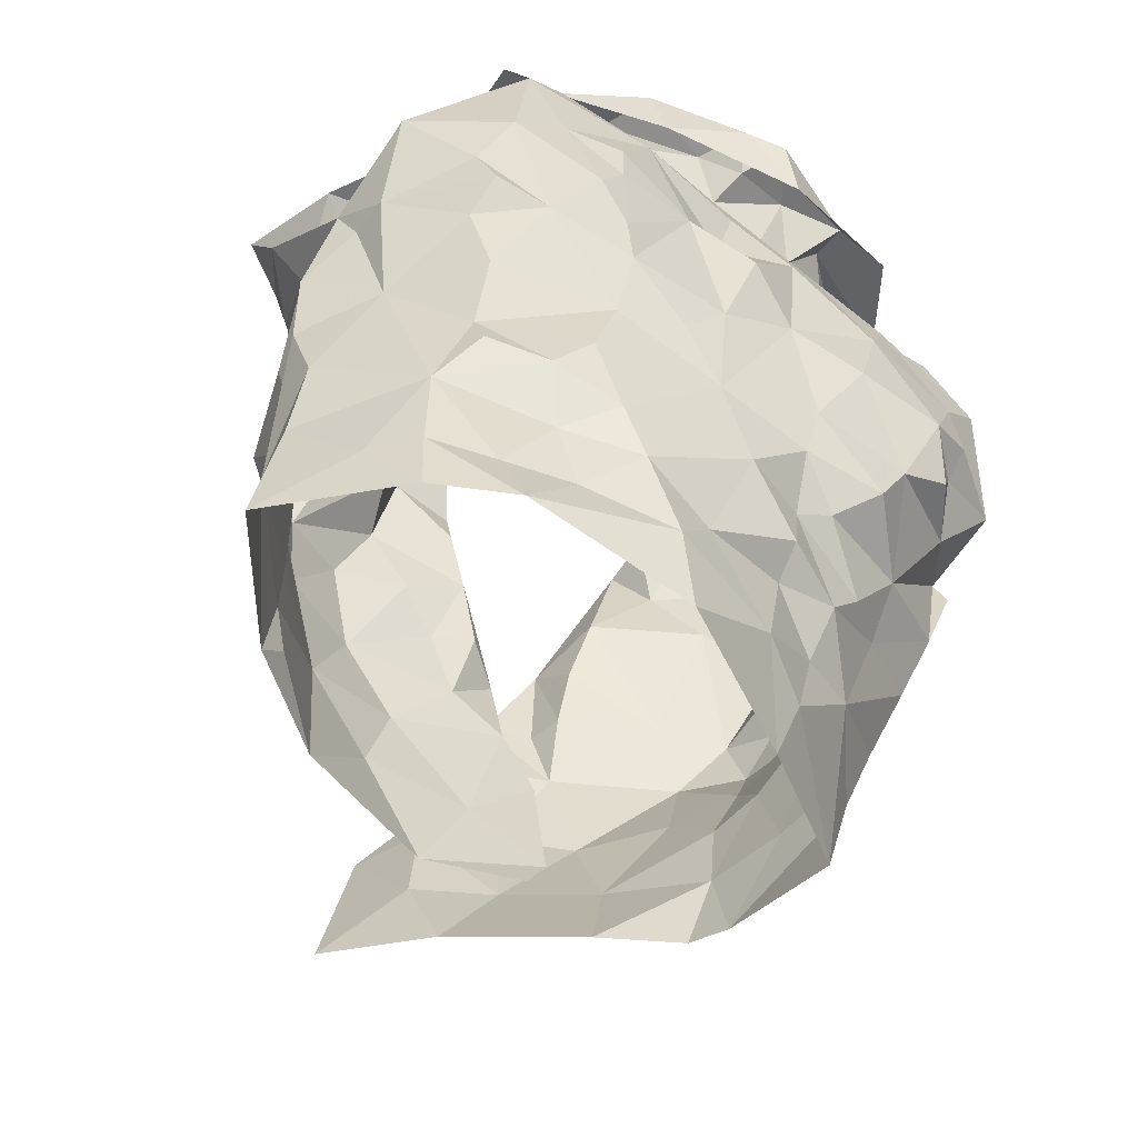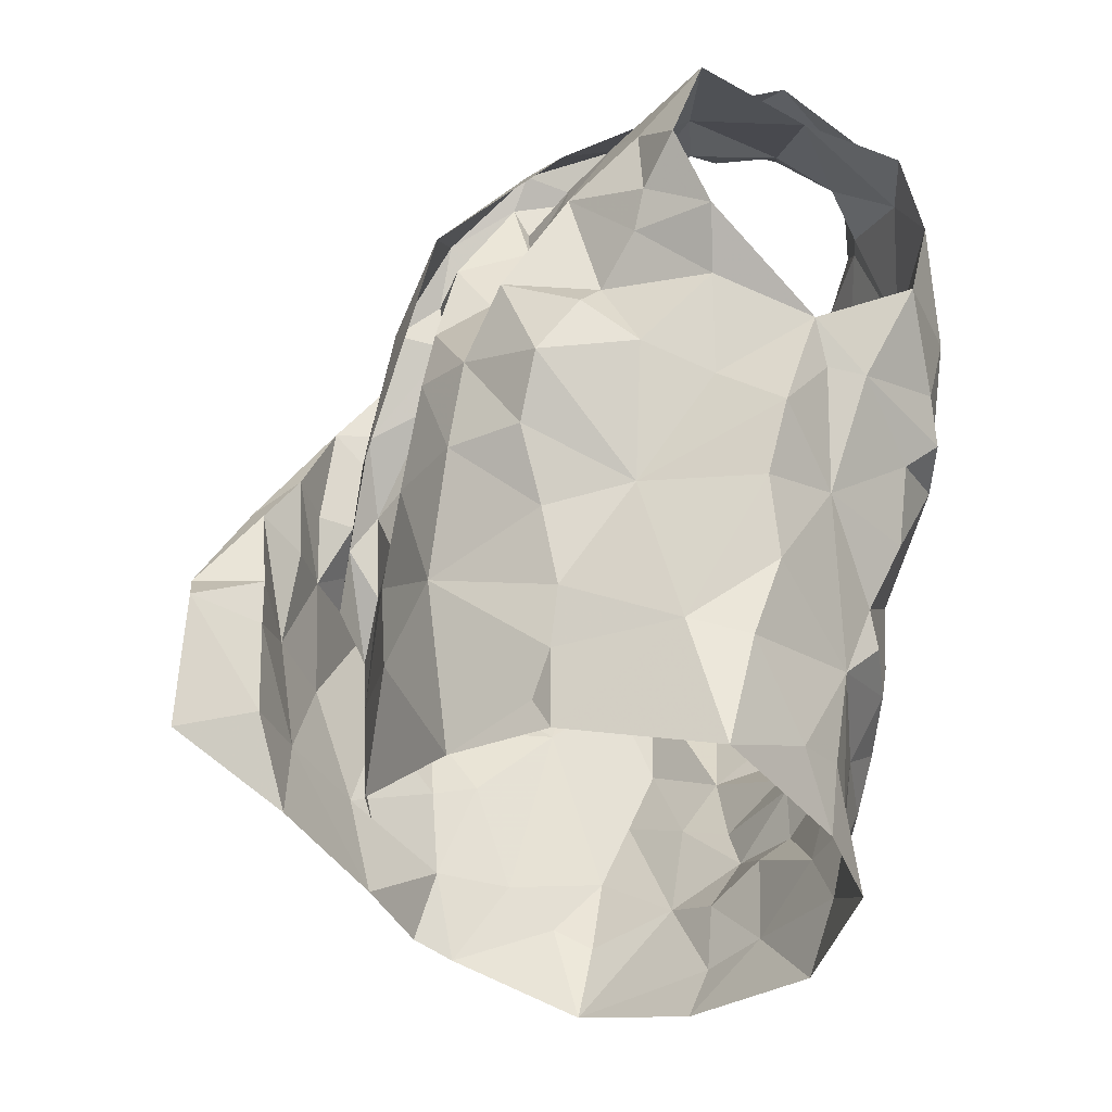
<metadata>
{"format":"obj","ext":"obj","renderer":"f3d","projection":"perspective","resolution":1024,"background":"white","views":[{"elev":-60.3,"azim":142.7,"up":"+Y"},{"elev":-27.9,"azim":74.2,"up":"+Y"}]}
</metadata>
<code>
v -0.7968 0.02359 0.02925
v -0.7904 0.03801 0.02548
v -0.7765 0.1315 0.0342
v -0.7731 0.1493 0.02094
v -0.759 0.1845 0.004429
v -0.7441 0.1972 -0.0006712
v -0.7569 0.1278 -0.05275
v -0.749 0.1093 -0.03603
v -0.7575 0.05975 -0.03532
v -0.7582 0.03413 -0.02632
v -0.788 0.01124 0.02596
v -0.7626 0.03898 -0.006813
v -0.7466 0.1744 -0.0133
v -0.758 0.1563 -0.017
v -0.752 0.1419 -0.04767
v -0.7645 0.1246 -0.01927
v -0.7896 0.05872 0.02338
v -0.7525 0.08454 -0.03061
v -0.7516 0.1354 -0.0452
v -0.7651 0.1724 0.005662
v -0.7656 0.1331 0.004186
v -0.7787 0.1579 0.01252
v -0.7775 0.09051 0.002408
v -0.9519 0.02841 0.02042
v -0.9554 0.05923 0.02169
v -0.9775 0.1157 0.02712
v -1.014 0.1872 -0.02378
v -0.9837 0.112 -0.07014
v -0.9753 0.0835 -0.06561
v -0.9701 0.06009 -0.05442
v -0.9567 0.008218 -0.03639
v -0.9527 -0.01825 -0.03005
v -0.948 0.002283 0.02888
v -0.96 0.01499 -0.02335
v -0.9522 -0.002342 0.01444
v -0.9809 0.1355 -0.01541
v -0.9983 0.1482 -0.04421
v -0.9603 0.0651 0.004787
v -0.9577 0.0282 -0.00669
v -0.9797 0.1162 -0.05259
v -0.9735 0.1415 0.004004
v -0.9862 0.1327 -0.03926
v -0.9798 0.1131 0.006758
v -0.9686 0.09208 -0.02533
v -0.9642 0.03512 -0.04229
v -0.8305 0.2034 0.05344
v -0.8046 0.2506 -0.09042
v -0.8867 0.2202 -0.1228
v -0.8784 0.2374 -0.1271
v -0.8699 0.2299 -0.1127
v -0.8669 0.2231 -0.1004
v -0.816 0.2497 -0.06265
v -0.8121 0.241 -0.02991
v -0.8279 0.2393 -0.01677
v -0.8373 0.1967 0.04462
v -0.8602 0.181 0.04236
v -0.8494 0.1474 0.05136
v -0.8777 0.138 0.04981
v -0.8575 0.2423 -0.1048
v -0.9092 0.08344 0.05689
v -0.8647 0.2403 -0.1225
v -0.8324 0.2495 -0.1099
v -0.8383 0.2269 -0.1112
v -0.893 0.09313 0.06905
v -0.8555 0.128 0.07064
v -0.8951 0.1014 0.05597
v -0.8306 0.262 -0.03501
v -0.8292 0.2582 -0.06775
v -0.8908 0.1291 0.05781
v -0.8693 0.1612 0.04612
v -0.8153 0.2342 0.01437
v -0.8423 0.2192 0.01862
v -0.8412 0.2371 -0.004319
v -0.804 0.2545 -0.02569
v -0.7972 0.2643 -0.05909
v -0.8119 0.2595 -0.07897
v -0.8405 0.2322 -0.09997
v -0.8912 0.1154 0.067
v -0.8765 0.1506 0.06478
v -0.8515 0.2158 0.04374
v -0.8598 0.1962 0.04514
v -0.8196 0.2457 -0.04157
v -0.8262 0.2521 -0.09101
v -0.8613 0.1836 0.05987
v -0.8426 0.2286 0.02386
v -0.8368 0.2396 0.02089
v -0.8347 0.2558 -0.01096
v -0.7819 0.2306 -0.0929
v -0.9046 0.02487 0.05337
v -0.9126 0.04031 0.05451
v -0.8706 0.0187 0.06299
v -0.822 0.2264 0.009891
v -0.7854 0.2413 -0.06119
v -0.8167 0.2401 -0.08283
v -0.7612 0.2377 -0.01674
v -0.8207 0.01367 0.04895
v -0.8742 0.11 0.0564
v -0.8861 0.05646 0.06072
v -0.7905 0.08512 0.02836
v -0.7954 0.2427 -0.0241
v -0.8476 0.05327 0.06305
v -0.7866 0.1107 0.03615
v -0.8632 0.1323 0.05502
v -0.8338 0.1681 0.05247
v -0.7897 0.1617 0.04193
v -0.8347 0.2066 0.02047
v -0.8022 0.139 0.05031
v -0.7675 0.2106 0.003197
v -0.8274 0.1786 0.0355
v -0.8208 0.07109 0.05586
v -0.8554 0.08425 0.06294
v -0.8349 0.1088 0.06227
v -0.807 0.1106 0.05378
v -0.8246 0.1423 0.05855
v -0.8128 0.1936 0.02129
v -0.7826 0.1925 0.02187
v -0.7943 0.2261 0.002533
v -0.916 0.09499 0.09745
v -0.9532 0.1988 0.03203
v -0.9629 0.2353 0.006474
v -0.8873 0.218 -0.09963
v -0.9012 0.2211 -0.09873
v -0.9512 0.2382 -0.01628
v -0.9399 0.201 0.02893
v -0.9218 0.1807 0.04161
v -0.9202 0.1604 0.0521
v -0.9214 0.1412 0.06019
v -0.9049 0.1472 0.08226
v -0.9086 0.1216 0.08037
v -0.8989 0.1288 0.09536
v -0.8911 0.2387 -0.1096
v -0.9137 0.238 -0.1149
v -0.9382 0.1996 0.05178
v -0.8813 0.08735 0.1204
v -0.9351 0.2566 -0.08434
v -0.9254 0.104 0.08786
v -0.9091 0.1343 0.09753
v -0.9523 0.2406 -0.08765
v -0.9312 0.2547 -0.02047
v -0.9333 0.2335 -0.115
v -0.9288 0.2288 -0.08632
v -0.9602 0.2262 0.01283
v -0.9288 0.22 0.02087
v -0.9292 0.2168 0.03774
v -0.9405 0.2417 0.01256
v -0.9302 0.2371 -0.001378
v -0.9385 0.1516 0.0635
v -0.8913 0.09723 0.1189
v -0.9422 0.2548 -0.04488
v -0.9632 0.2446 -0.01096
v -0.9269 0.1674 0.07578
v -0.9276 0.2503 -0.05547
v -0.9172 0.1749 0.0685
v -0.915 0.2446 -0.1012
v -0.9267 0.009364 0.04902
v -0.8726 0.03624 0.1244
v -0.8873 0.05162 0.09498
v -0.9473 0.2326 -0.06925
v -0.9924 0.2391 -0.03622
v -1.002 0.2226 -0.02249
v -0.8899 0.08398 0.09518
v -0.9468 0.2296 0.007978
v -0.9538 0.08293 0.04133
v -0.8933 0.02022 0.08448
v -0.98 0.1299 0.01449
v -0.919 0.1423 0.0727
v -0.9645 0.2306 -0.006291
v -0.9855 0.1616 -0.003937
v -0.9553 0.1792 0.01924
v -0.9718 0.1994 0.0007762
v -0.9665 0.08839 0.02044
v -0.9745 0.1381 0.03247
v -0.956 0.237 -0.05339
v -0.9141 0.09004 0.08448
v -0.8931 0.1012 0.09464
v -0.9517 0.1421 0.04246
v -0.964 0.1197 0.0475
v -0.9353 0.04473 0.05477
v -0.9121 0.05193 0.07951
v -1 0.1759 -0.01442
v -0.9848 0.1756 0.01279
v -0.9351 0.08329 0.06817
v -0.926 0.1201 0.07112
v -0.7783 0.1187 -0.09739
v -0.7856 0.08528 -0.08575
v -0.79 0.05083 -0.07824
v -0.7842 0.008102 -0.06015
v -0.7554 -0.002839 -0.01668
v -0.7522 0.1584 -0.08091
v -0.7675 0.08995 -0.05613
v -0.757 0.127 -0.06558
v -0.7822 0.03775 -0.06405
v -0.7727 0.007587 -0.04592
v -0.9543 0.1501 -0.1108
v -0.9595 0.1305 -0.1093
v -0.911 0.05901 -0.09081
v -0.9303 0.04506 -0.07804
v -0.9179 0.01317 -0.06665
v -0.9142 -0.0109 -0.06369
v -0.9111 -0.02868 -0.05561
v -0.9804 0.1208 -0.06775
v -0.9837 0.1331 -0.09316
v -0.9461 0.07026 -0.0798
v -0.9583 0.1202 -0.1008
v -0.9646 0.1057 -0.08745
v -0.9381 0.01806 -0.05945
v -0.9461 0.05119 -0.06673
v -0.868 0.1963 -0.1066
v -0.862 0.1666 -0.1047
v -0.8607 0.1121 -0.1059
v -0.8477 0.09388 -0.1014
v -0.9114 0.1205 -0.1137
v -0.8958 0.07178 -0.09864
v -0.8968 0.03182 -0.08805
v -0.8981 0.02337 -0.07724
v -0.8947 -0.00568 -0.07515
v -0.9621 0.2124 -0.1001
v -0.9355 0.2104 -0.09809
v -0.8629 -0.02928 -0.07953
v -0.9694 0.1667 -0.1083
v -0.867 0.01236 -0.0836
v -0.8755 0.0467 -0.0957
v -0.9194 0.03013 -0.07818
v -0.8984 0.04989 -0.08811
v -0.9246 0.07371 -0.1008
v -0.9019 0.1904 -0.1083
v -0.9474 0.2197 -0.08928
v -0.8546 -0.005034 -0.08553
v -0.8625 0.07401 -0.09888
v -0.8675 0.1433 -0.1157
v -0.8972 0.0902 -0.1045
v -0.9192 0.1537 -0.1144
v -0.9506 0.1023 -0.1054
v -0.9429 0.1209 -0.1142
v -0.9305 0.1809 -0.1098
v -0.8874 0.1722 -0.1132
v -0.9328 0.09087 -0.1042
v -0.8865 0.1299 -0.1088
v -0.8172 0.1702 -0.1117
v -0.8097 0.1389 -0.1096
v -0.8213 0.1246 -0.1075
v -0.8085 0.0442 -0.08655
v -0.8169 0.02475 -0.07801
v -0.8247 0.0004636 -0.07741
v -0.7858 0.2073 -0.1023
v -0.8302 0.2313 -0.0961
v -0.8021 0.2266 -0.09921
v -0.8301 0.1978 -0.11
v -0.7861 -0.01393 -0.0584
v -0.8033 0.002293 -0.06964
v -0.7882 0.06323 -0.07532
v -0.8305 0.03432 -0.09111
v -0.7809 0.1581 -0.1024
v -0.8079 -0.02281 -0.07605
v -0.7772 0.1091 -0.08558
v -0.7728 0.1333 -0.09373
v -0.8402 0.01774 -0.08917
v -0.8192 0.05943 -0.09271
v -0.7982 0.1728 -0.1059
v -0.7959 0.1117 -0.1014
v -0.8249 0.08416 -0.09627
v -0.8178 0.1531 -0.1106
v -0.8257 0.1094 -0.1045
v -0.8463 0.1597 -0.1091
f 102 99 23
f 1 11 2
f 3 102 23
f 14 20 22
f 2 12 17
f 13 6 5
f 12 188 10
f 18 8 23
f 12 2 11
f 188 12 11
f 7 19 8
f 15 13 14
f 16 15 14
f 16 19 15
f 16 14 21
f 20 13 5
f 13 20 14
f 12 9 18
f 3 23 21
f 16 8 19
f 9 12 10
f 17 23 99
f 17 12 23
f 23 12 18
f 22 21 14
f 21 22 4
f 21 4 3
f 8 16 23
f 23 16 21
f 44 40 29
f 37 201 42
f 25 38 24
f 32 34 31
f 35 33 24
f 35 34 32
f 39 34 35
f 37 180 27
f 42 180 37
f 39 35 24
f 34 45 31
f 25 171 38
f 41 168 36
f 24 38 39
f 42 201 40
f 44 42 40
f 44 29 30
f 36 165 41
f 44 171 43
f 42 43 36
f 168 42 36
f 180 42 168
f 38 171 44
f 201 28 40
f 29 40 28
f 43 171 26
f 36 43 165
f 42 44 43
f 44 45 39
f 38 44 39
f 45 34 39
f 44 30 45
f 64 60 78
f 64 78 65
f 60 66 78
f 103 57 70
f 58 70 69
f 66 97 69
f 104 70 57
f 46 65 84
f 59 61 62
f 84 80 46
f 71 46 86
f 94 246 83
f 48 63 61
f 79 65 78
f 94 68 52
f 54 53 67
f 85 55 106
f 73 54 67
f 48 61 49
f 59 50 61
f 61 50 49
f 76 47 75
f 69 78 66
f 61 63 62
f 77 51 59
f 50 59 51
f 104 56 70
f 81 56 55
f 85 80 81
f 73 92 54
f 67 74 87
f 58 69 97
f 70 58 103
f 56 81 84
f 46 80 86
f 81 55 85
f 72 85 106
f 72 92 73
f 72 73 85
f 87 74 71
f 82 67 53
f 67 82 52
f 67 52 68
f 83 68 94
f 83 47 76
f 77 59 83
f 68 76 75
f 76 68 83
f 47 83 62
f 78 69 79
f 56 84 79
f 70 79 69
f 70 56 79
f 80 85 86
f 86 85 73
f 84 81 80
f 71 86 87
f 73 67 87
f 75 74 67
f 68 75 67
f 77 83 246
f 63 47 62
f 62 83 59
f 84 65 79
f 73 87 86
f 57 114 104
f 98 60 90
f 90 91 98
f 58 97 103
f 95 93 100
f 3 4 105
f 117 54 92
f 95 108 6
f 110 17 99
f 110 99 113
f 89 91 90
f 116 22 20
f 60 98 66
f 94 93 247
f 52 93 94
f 88 247 93
f 116 5 108
f 96 11 1
f 96 1 2
f 17 110 2
f 53 52 82
f 113 102 107
f 109 55 104
f 100 117 95
f 2 110 96
f 100 52 53
f 100 93 52
f 99 102 113
f 103 97 112
f 22 116 105
f 72 106 92
f 54 117 100
f 91 96 101
f 98 91 101
f 96 110 101
f 102 3 107
f 4 22 105
f 5 116 20
f 108 5 6
f 115 106 109
f 55 109 106
f 54 100 53
f 108 95 117
f 111 66 98
f 97 66 111
f 111 110 112
f 112 57 103
f 3 105 107
f 113 107 114
f 113 112 110
f 112 97 111
f 104 55 56
f 114 112 113
f 112 114 57
f 111 98 101
f 104 107 109
f 114 107 104
f 109 107 115
f 115 116 117
f 107 105 115
f 117 92 115
f 105 116 115
f 106 115 92
f 116 108 117
f 111 101 110
f 146 139 123
f 122 131 121
f 50 51 131
f 143 124 144
f 49 131 132
f 121 131 51
f 49 50 131
f 154 132 122
f 138 154 135
f 139 173 123
f 175 134 148
f 140 48 132
f 173 139 152
f 130 175 148
f 130 128 129
f 166 153 127
f 48 49 132
f 144 125 153
f 136 148 118
f 142 144 119
f 175 161 134
f 137 136 147
f 148 136 137
f 127 153 126
f 122 132 131
f 154 122 141
f 150 138 149
f 158 173 152
f 139 150 149
f 139 145 150
f 140 132 154
f 154 138 140
f 152 141 158
f 141 135 154
f 119 144 133
f 144 142 145
f 139 146 145
f 124 125 144
f 142 150 145
f 123 162 146
f 144 153 133
f 151 147 119
f 128 153 166
f 143 144 145
f 142 120 150
f 143 146 162
f 145 146 143
f 153 151 133
f 119 133 151
f 137 151 153
f 147 151 137
f 128 130 137
f 153 128 137
f 139 149 152
f 149 135 152
f 135 149 138
f 126 153 125
f 137 130 148
f 152 135 141
f 33 155 24
f 41 165 172
f 181 172 169
f 155 164 179
f 172 165 26
f 178 25 24
f 158 141 227
f 217 159 173
f 160 167 159
f 157 164 156
f 227 217 158
f 157 156 134
f 180 181 160
f 170 162 167
f 181 170 160
f 130 174 175
f 168 181 180
f 129 128 183
f 179 157 161
f 160 27 180
f 217 173 158
f 155 179 178
f 162 124 143
f 124 162 170
f 167 162 123
f 171 25 163
f 166 183 128
f 26 165 43
f 159 123 173
f 175 174 161
f 125 176 126
f 170 169 124
f 167 160 170
f 177 183 176
f 171 177 26
f 26 177 172
f 172 181 41
f 41 181 168
f 130 129 174
f 167 123 159
f 155 178 24
f 125 124 169
f 169 176 125
f 171 163 177
f 127 176 183
f 177 182 183
f 127 183 166
f 179 161 174
f 174 129 183
f 176 172 177
f 127 126 176
f 176 169 172
f 170 181 169
f 179 164 157
f 178 179 182
f 25 178 163
f 182 179 174
f 163 178 182
f 134 161 157
f 182 174 183
f 182 177 163
f 190 191 7
f 19 7 15
f 191 256 189
f 7 191 15
f 193 188 249
f 188 193 10
f 187 193 249
f 192 186 251
f 9 10 192
f 8 18 190
f 193 192 10
f 184 256 191
f 191 255 184
f 15 191 189
f 193 187 192
f 190 251 185
f 255 190 185
f 190 255 191
f 18 9 190
f 7 8 190
f 190 192 251
f 190 9 192
f 237 225 203
f 205 204 233
f 237 205 233
f 202 194 195
f 202 220 194
f 198 199 206
f 207 206 30
f 202 204 205
f 206 223 198
f 204 202 195
f 200 32 199
f 32 31 206
f 29 201 203
f 207 197 223
f 207 223 206
f 201 202 205
f 203 205 237
f 201 29 28
f 206 45 30
f 203 225 196
f 207 203 197
f 45 206 31
f 199 32 206
f 201 205 203
f 203 196 197
f 203 207 29
f 29 207 30
f 257 228 221
f 141 218 227
f 224 222 214
f 231 213 225
f 121 226 122
f 222 213 229
f 210 238 230
f 215 221 216
f 230 236 209
f 237 233 234
f 51 208 226
f 217 218 220
f 220 235 194
f 235 218 226
f 200 216 219
f 220 218 235
f 257 221 222
f 122 218 141
f 215 216 198
f 234 194 232
f 215 198 223
f 234 204 195
f 227 218 217
f 219 216 228
f 257 222 252
f 222 229 252
f 222 224 213
f 232 235 226
f 226 236 232
f 223 224 214
f 223 214 215
f 223 197 224
f 225 213 196
f 196 213 224
f 197 196 224
f 234 232 212
f 195 194 234
f 212 231 237
f 233 204 234
f 51 226 121
f 221 228 216
f 231 229 213
f 229 210 211
f 238 210 229
f 229 231 238
f 214 222 221
f 198 216 199
f 236 226 208
f 122 226 218
f 212 238 231
f 214 221 215
f 234 212 237
f 237 231 225
f 232 194 235
f 209 236 208
f 238 212 232
f 236 238 232
f 230 238 236
f 216 200 199
f 185 261 260
f 249 254 187
f 244 254 228
f 251 258 261
f 243 192 250
f 261 263 260
f 239 248 259
f 244 250 254
f 255 185 260
f 240 260 241
f 239 259 262
f 208 77 248
f 247 248 246
f 246 94 247
f 260 263 241
f 244 228 257
f 242 243 252
f 258 229 261
f 246 248 77
f 252 229 258
f 88 245 247
f 253 189 256
f 254 219 228
f 209 264 230
f 257 243 244
f 51 77 208
f 253 256 260
f 245 189 253
f 253 259 245
f 254 250 187
f 192 187 250
f 192 243 242
f 261 185 251
f 243 257 252
f 210 263 211
f 261 211 263
f 230 264 210
f 209 208 248
f 245 248 247
f 248 239 264
f 248 264 209
f 244 243 250
f 192 242 186
f 242 258 251
f 242 251 186
f 184 255 260
f 256 184 260
f 240 262 259
f 258 242 252
f 239 262 264
f 262 240 241
f 210 264 263
f 253 260 240
f 229 211 261
f 263 264 241
f 253 240 259
f 262 241 264
f 248 245 259
f 99 102 23
f 11 1 2
f 102 3 23
f 20 14 22
f 12 2 17
f 6 13 5
f 188 12 10
f 8 18 23
f 2 12 11
f 12 188 11
f 19 7 8
f 13 15 14
f 15 16 14
f 19 16 15
f 14 16 21
f 13 20 5
f 20 13 14
f 9 12 18
f 23 3 21
f 8 16 19
f 12 9 10
f 23 17 99
f 12 17 23
f 12 23 18
f 21 22 14
f 22 21 4
f 4 21 3
f 16 8 23
f 16 23 21
f 40 44 29
f 201 37 42
f 38 25 24
f 34 32 31
f 33 35 24
f 34 35 32
f 34 39 35
f 180 37 27
f 180 42 37
f 35 39 24
f 45 34 31
f 171 25 38
f 168 41 36
f 38 24 39
f 201 42 40
f 42 44 40
f 29 44 30
f 165 36 41
f 171 44 43
f 43 42 36
f 42 168 36
f 42 180 168
f 171 38 44
f 28 201 40
f 40 29 28
f 171 43 26
f 43 36 165
f 44 42 43
f 45 44 39
f 44 38 39
f 34 45 39
f 30 44 45
f 60 64 78
f 78 64 65
f 66 60 78
f 57 103 70
f 70 58 69
f 97 66 69
f 70 104 57
f 65 46 84
f 61 59 62
f 80 84 46
f 46 71 86
f 246 94 83
f 63 48 61
f 65 79 78
f 68 94 52
f 53 54 67
f 55 85 106
f 54 73 67
f 61 48 49
f 50 59 61
f 50 61 49
f 47 76 75
f 78 69 66
f 63 61 62
f 51 77 59
f 59 50 51
f 56 104 70
f 56 81 55
f 80 85 81
f 92 73 54
f 74 67 87
f 69 58 97
f 58 70 103
f 81 56 84
f 80 46 86
f 55 81 85
f 85 72 106
f 92 72 73
f 73 72 85
f 74 87 71
f 67 82 53
f 82 67 52
f 52 67 68
f 68 83 94
f 47 83 76
f 59 77 83
f 76 68 75
f 68 76 83
f 83 47 62
f 69 78 79
f 84 56 79
f 79 70 69
f 56 70 79
f 85 80 86
f 85 86 73
f 81 84 80
f 86 71 87
f 67 73 87
f 74 75 67
f 75 68 67
f 83 77 246
f 47 63 62
f 83 62 59
f 65 84 79
f 87 73 86
f 114 57 104
f 60 98 90
f 91 90 98
f 97 58 103
f 93 95 100
f 4 3 105
f 54 117 92
f 108 95 6
f 17 110 99
f 99 110 113
f 91 89 90
f 22 116 20
f 98 60 66
f 93 94 247
f 93 52 94
f 247 88 93
f 5 116 108
f 11 96 1
f 1 96 2
f 110 17 2
f 52 53 82
f 102 113 107
f 55 109 104
f 117 100 95
f 110 2 96
f 52 100 53
f 93 100 52
f 102 99 113
f 97 103 112
f 116 22 105
f 106 72 92
f 117 54 100
f 96 91 101
f 91 98 101
f 110 96 101
f 3 102 107
f 22 4 105
f 116 5 20
f 5 108 6
f 106 115 109
f 109 55 106
f 100 54 53
f 95 108 117
f 66 111 98
f 66 97 111
f 110 111 112
f 57 112 103
f 105 3 107
f 107 113 114
f 112 113 110
f 97 112 111
f 55 104 56
f 112 114 113
f 114 112 57
f 98 111 101
f 107 104 109
f 107 114 104
f 107 109 115
f 116 115 117
f 105 107 115
f 92 117 115
f 116 105 115
f 115 106 92
f 108 116 117
f 101 111 110
f 139 146 123
f 131 122 121
f 51 50 131
f 124 143 144
f 131 49 132
f 131 121 51
f 50 49 131
f 132 154 122
f 154 138 135
f 173 139 123
f 134 175 148
f 48 140 132
f 139 173 152
f 175 130 148
f 128 130 129
f 153 166 127
f 49 48 132
f 125 144 153
f 148 136 118
f 144 142 119
f 161 175 134
f 136 137 147
f 136 148 137
f 153 127 126
f 132 122 131
f 122 154 141
f 138 150 149
f 173 158 152
f 150 139 149
f 145 139 150
f 132 140 154
f 138 154 140
f 141 152 158
f 135 141 154
f 144 119 133
f 142 144 145
f 146 139 145
f 125 124 144
f 150 142 145
f 162 123 146
f 153 144 133
f 147 151 119
f 153 128 166
f 144 143 145
f 120 142 150
f 146 143 162
f 146 145 143
f 151 153 133
f 133 119 151
f 151 137 153
f 151 147 137
f 130 128 137
f 128 153 137
f 149 139 152
f 135 149 152
f 149 135 138
f 153 126 125
f 130 137 148
f 135 152 141
f 155 33 24
f 165 41 172
f 172 181 169
f 164 155 179
f 165 172 26
f 25 178 24
f 141 158 227
f 159 217 173
f 167 160 159
f 164 157 156
f 217 227 158
f 156 157 134
f 181 180 160
f 162 170 167
f 170 181 160
f 174 130 175
f 181 168 180
f 128 129 183
f 157 179 161
f 27 160 180
f 173 217 158
f 179 155 178
f 124 162 143
f 162 124 170
f 162 167 123
f 25 171 163
f 183 166 128
f 165 26 43
f 123 159 173
f 174 175 161
f 176 125 126
f 169 170 124
f 160 167 170
f 183 177 176
f 177 171 26
f 177 26 172
f 181 172 41
f 181 41 168
f 129 130 174
f 123 167 159
f 178 155 24
f 124 125 169
f 176 169 125
f 163 171 177
f 176 127 183
f 182 177 183
f 183 127 166
f 161 179 174
f 129 174 183
f 172 176 177
f 126 127 176
f 169 176 172
f 181 170 169
f 164 179 157
f 179 178 182
f 178 25 163
f 179 182 174
f 178 163 182
f 161 134 157
f 174 182 183
f 177 182 163
f 191 190 7
f 7 19 15
f 256 191 189
f 191 7 15
f 188 193 249
f 193 188 10
f 193 187 249
f 186 192 251
f 10 9 192
f 18 8 190
f 192 193 10
f 256 184 191
f 255 191 184
f 191 15 189
f 187 193 192
f 251 190 185
f 190 255 185
f 255 190 191
f 9 18 190
f 8 7 190
f 192 190 251
f 9 190 192
f 225 237 203
f 204 205 233
f 205 237 233
f 194 202 195
f 220 202 194
f 199 198 206
f 206 207 30
f 204 202 205
f 223 206 198
f 202 204 195
f 32 200 199
f 31 32 206
f 201 29 203
f 197 207 223
f 223 207 206
f 202 201 205
f 205 203 237
f 29 201 28
f 45 206 30
f 225 203 196
f 203 207 197
f 206 45 31
f 32 199 206
f 205 201 203
f 196 203 197
f 207 203 29
f 207 29 30
f 228 257 221
f 218 141 227
f 222 224 214
f 213 231 225
f 226 121 122
f 213 222 229
f 238 210 230
f 221 215 216
f 236 230 209
f 233 237 234
f 208 51 226
f 218 217 220
f 235 220 194
f 218 235 226
f 216 200 219
f 218 220 235
f 221 257 222
f 218 122 141
f 216 215 198
f 194 234 232
f 198 215 223
f 204 234 195
f 218 227 217
f 216 219 228
f 222 257 252
f 229 222 252
f 224 222 213
f 235 232 226
f 236 226 232
f 224 223 214
f 214 223 215
f 197 223 224
f 213 225 196
f 213 196 224
f 196 197 224
f 232 234 212
f 194 195 234
f 231 212 237
f 204 233 234
f 226 51 121
f 228 221 216
f 229 231 213
f 210 229 211
f 210 238 229
f 231 229 238
f 222 214 221
f 216 198 199
f 226 236 208
f 226 122 218
f 238 212 231
f 221 214 215
f 212 234 237
f 231 237 225
f 194 232 235
f 236 209 208
f 212 238 232
f 238 236 232
f 238 230 236
f 200 216 199
f 261 185 260
f 254 249 187
f 254 244 228
f 258 251 261
f 192 243 250
f 263 261 260
f 248 239 259
f 250 244 254
f 185 255 260
f 260 240 241
f 259 239 262
f 77 208 248
f 248 247 246
f 94 246 247
f 263 260 241
f 228 244 257
f 243 242 252
f 229 258 261
f 248 246 77
f 229 252 258
f 245 88 247
f 189 253 256
f 219 254 228
f 264 209 230
f 243 257 244
f 77 51 208
f 256 253 260
f 189 245 253
f 259 253 245
f 250 254 187
f 187 192 250
f 243 192 242
f 185 261 251
f 257 243 252
f 263 210 211
f 211 261 263
f 264 230 210
f 208 209 248
f 248 245 247
f 239 248 264
f 264 248 209
f 243 244 250
f 242 192 186
f 258 242 251
f 251 242 186
f 255 184 260
f 184 256 260
f 262 240 259
f 242 258 252
f 262 239 264
f 240 262 241
f 264 210 263
f 260 253 240
f 211 229 261
f 264 263 241
f 240 253 259
f 241 262 264
f 245 248 259

</code>
